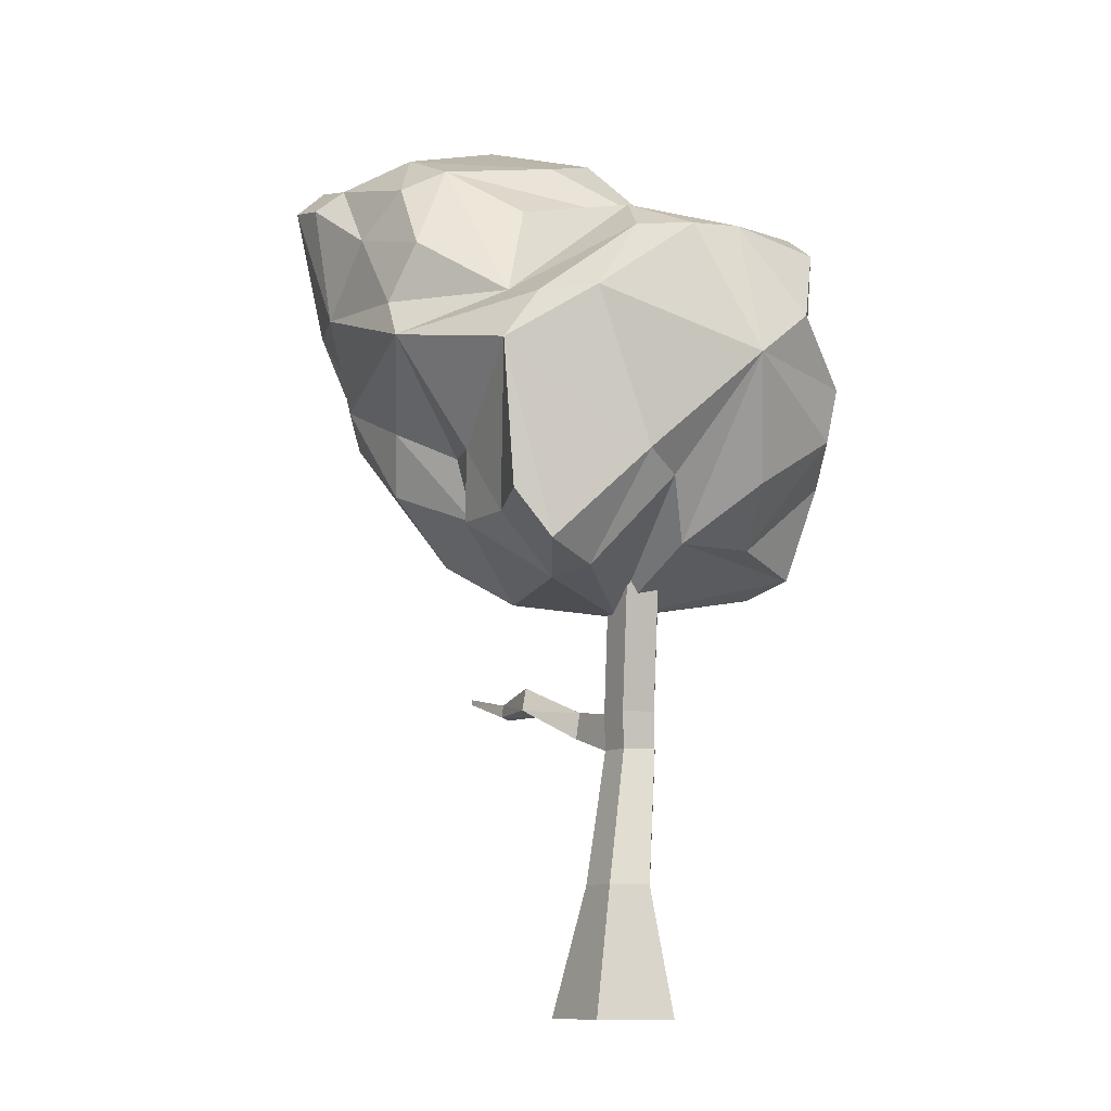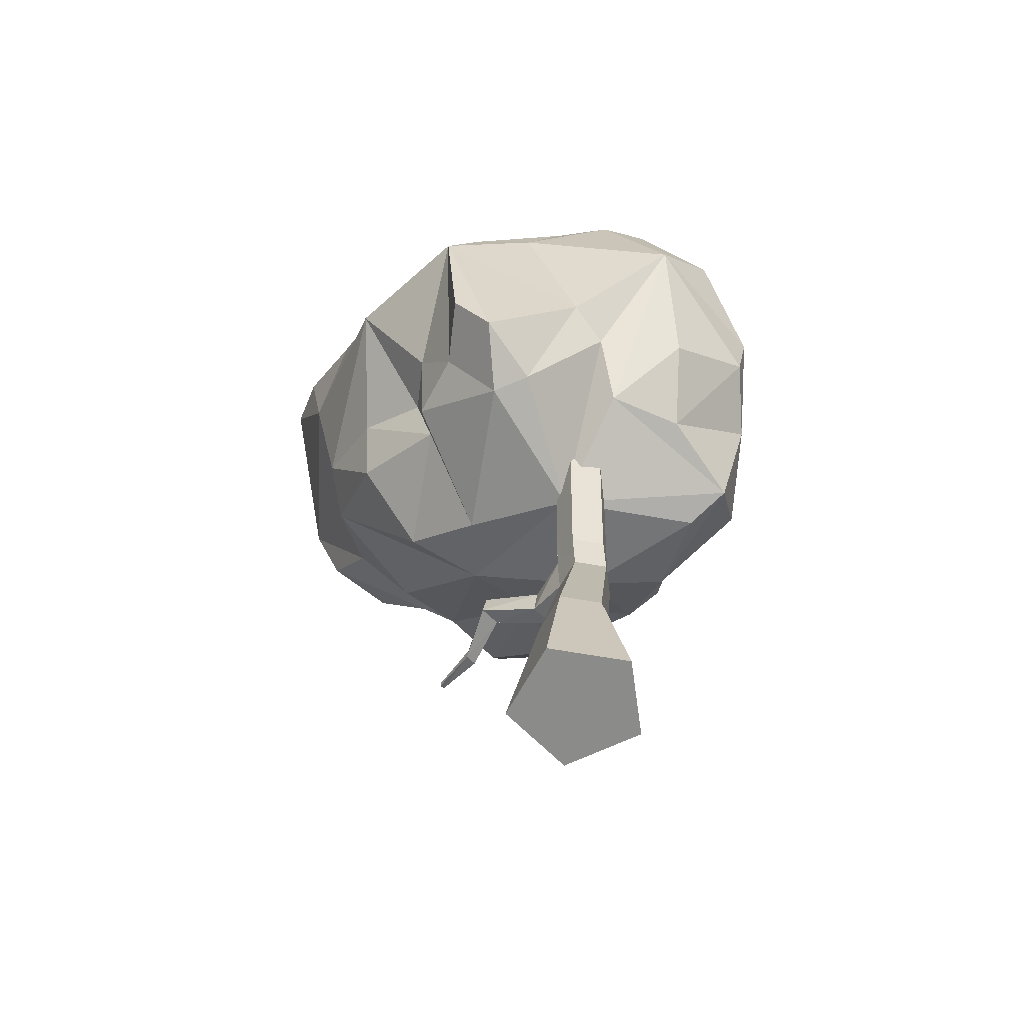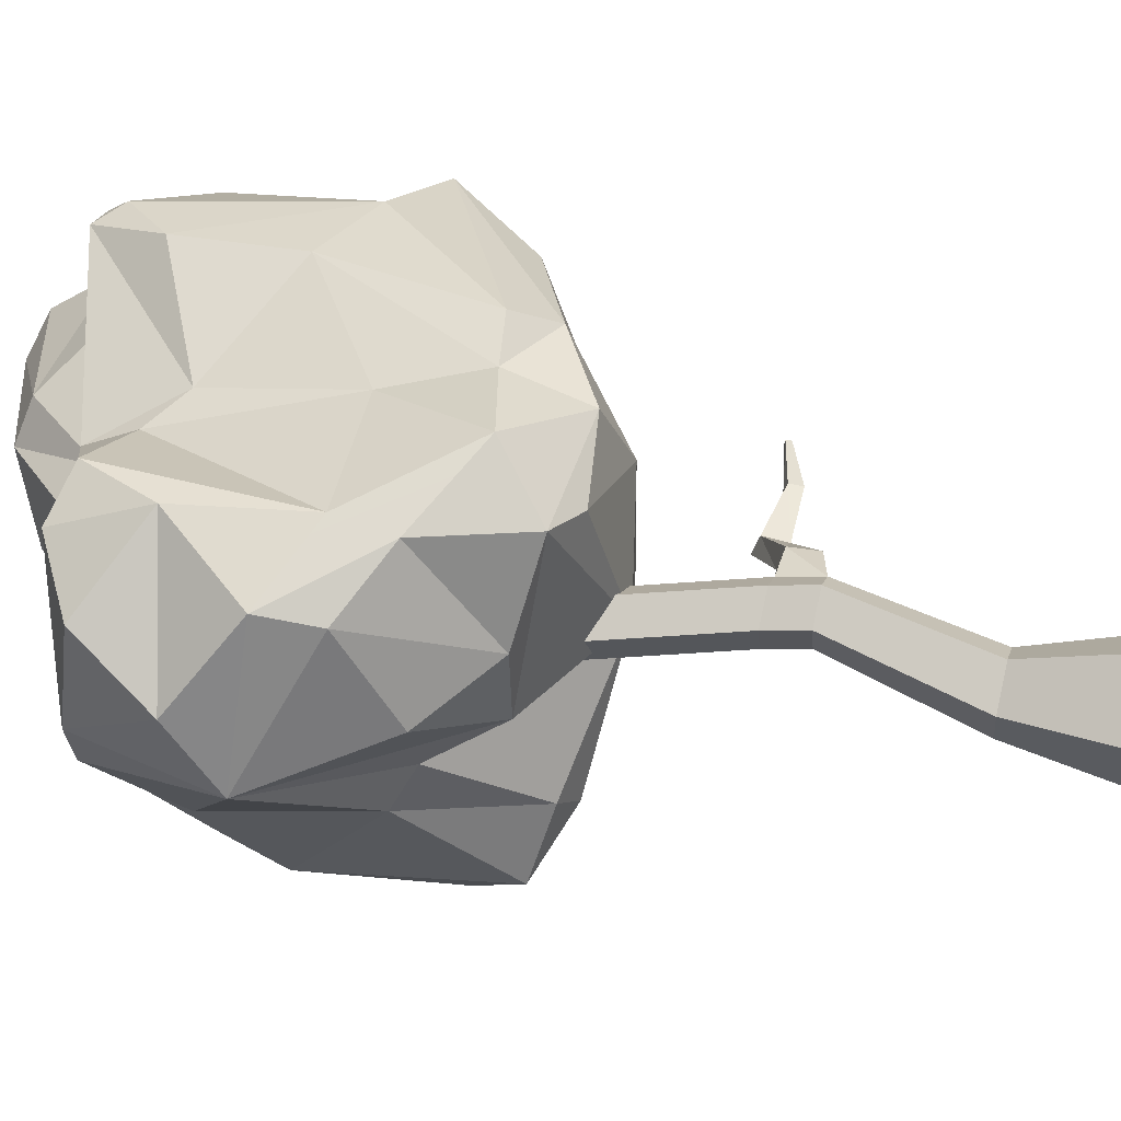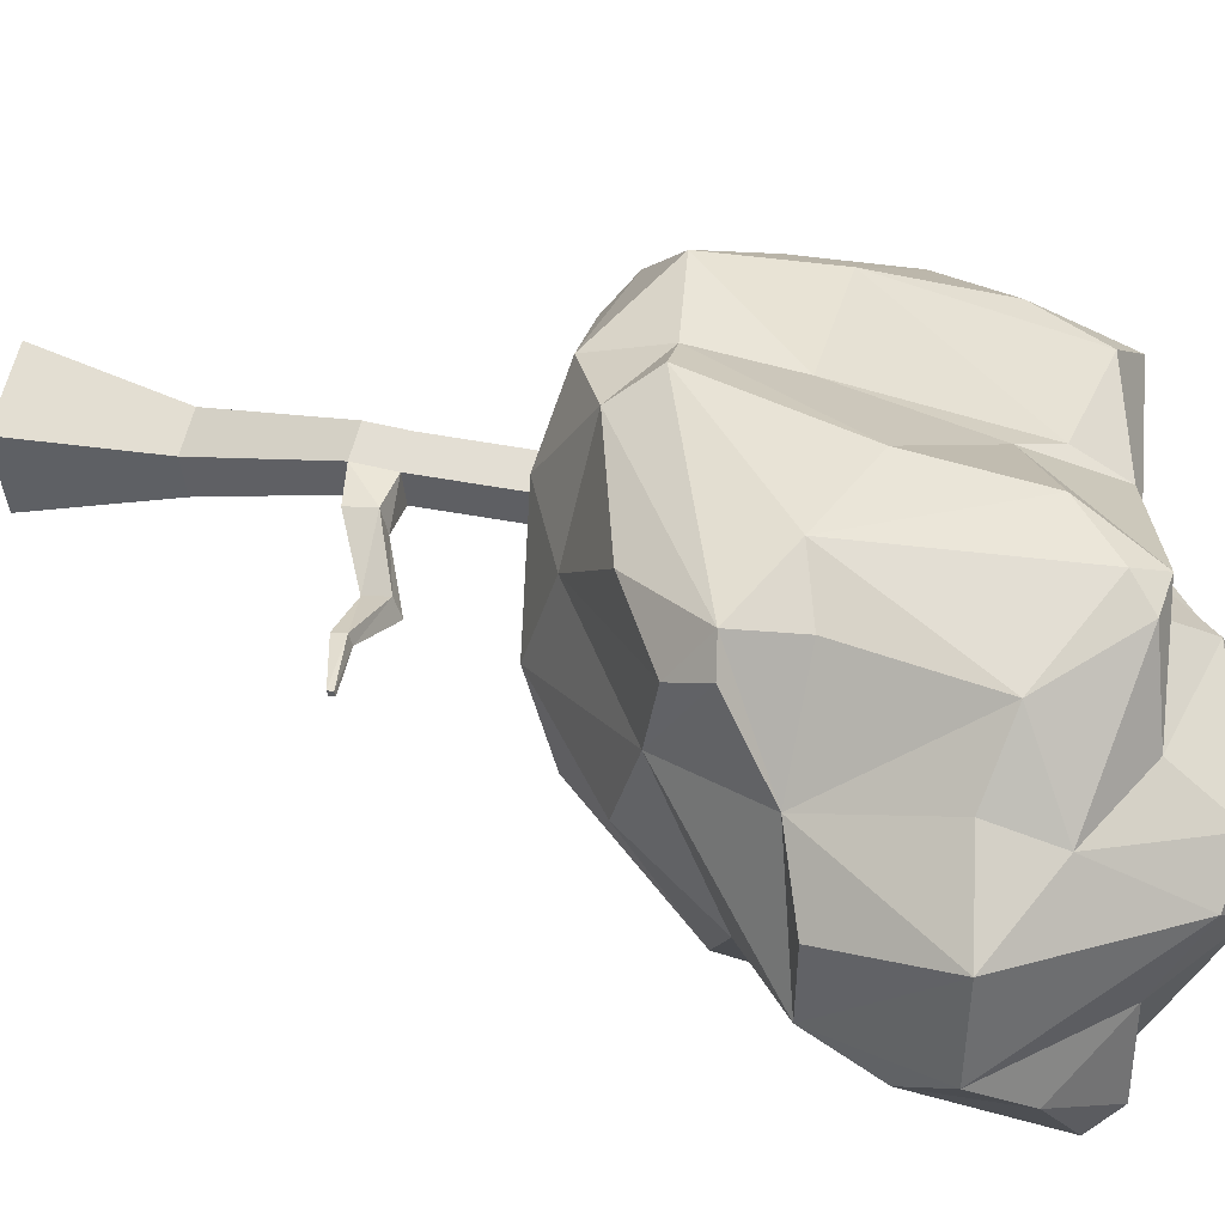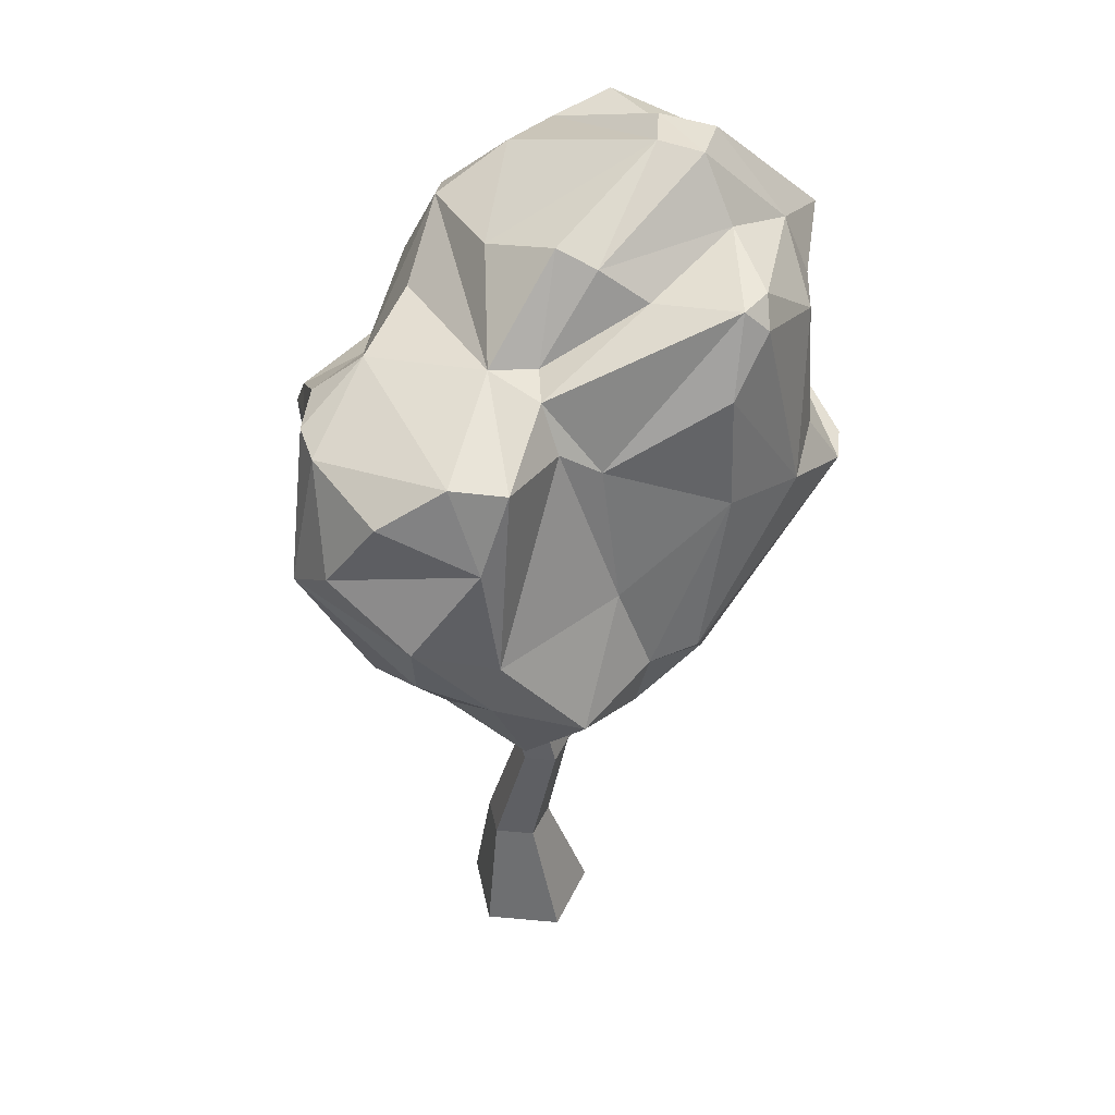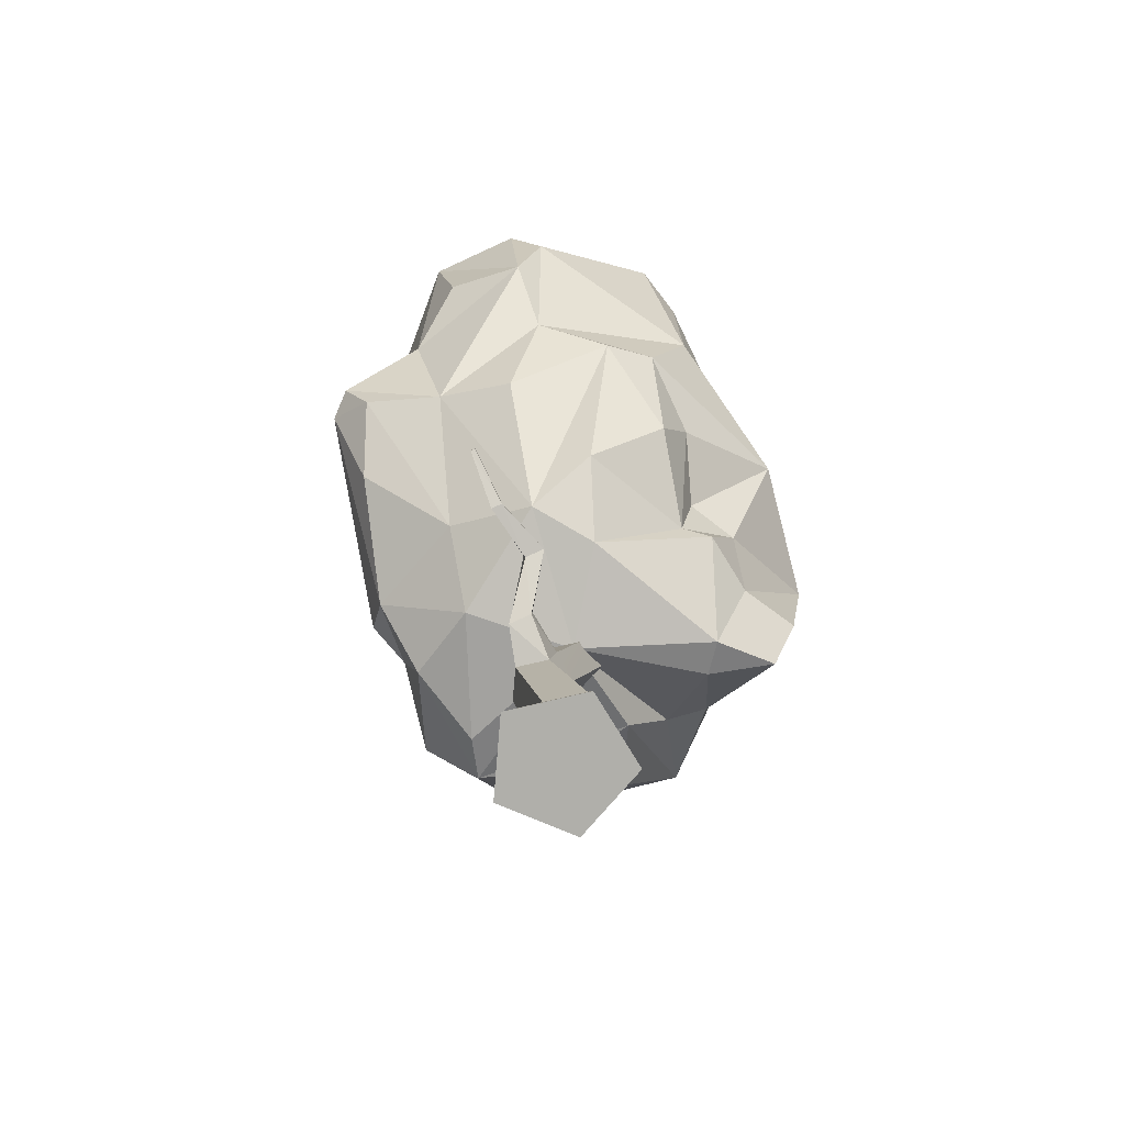
<metadata>
{"format":"obj","ext":"obj","renderer":"f3d","projection":"perspective","resolution":1024,"background":"white","views":[{"elev":-10.5,"azim":-124.0,"up":"+Y"},{"elev":-63.7,"azim":-118.7,"up":"+Y"},{"elev":46.8,"azim":-75.0,"up":"+Z"},{"elev":30.3,"azim":109.2,"up":"+Z"},{"elev":44.9,"azim":-30.5,"up":"+Y"},{"elev":-78.0,"azim":120.6,"up":"+Y"}]}
</metadata>
<code>
o SM_Env_Tree_05
v -76.91 -292.5 34.71
v -64.33 -211.8 26
v -61.29 -292.5 -11.57
v -56.2 -211.8 1.917
v -37.73 -292.5 63.86
v -43.94 -211.8 41.17
v 2.108 -292.5 35.6
v -23.21 -211.8 26.47
v -12.46 -292.5 -11.01
v -30.79 -211.8 2.205
v -37.26 -292.5 22.32
v -73.48 7.673 5.314
v -79.97 7.673 24.56
v -63.48 7.673 19.41
v -63.67 7.673 36.69
v -47.1 7.673 24.94
v -53.16 7.673 5.545
v -43.2 -126.9 22.35
v -49.7 -126.9 41.6
v -33.4 -126.9 53.73
v -16.83 -126.9 41.98
v -22.89 -126.9 22.58
v -53.15 -103.8 38.55
v -46.66 -103.8 19.3
v -36.85 -103.8 50.68
v -20.28 -103.8 38.93
v 102.1 -87.47 2.838
v 101.6 -87.03 0.0942
v 101.7 -84.23 2.869
v 101.2 -83.78 0.125
v -26.34 -103.8 19.53
v 6.294 -120.6 32.83
v 4.122 -117.5 18.73
v 1.58 -100.8 19.85
v 3.753 -103.9 33.95
v 32.46 -101.6 6.373
v 30.53 -97.88 -5.377
v 29.57 -83.59 -3.275
v 31.5 -87.3 8.475
v 67.14 -92.52 9.368
v 66.06 -90.88 2.854
v 66.75 -98.71 2.135
v 67.84 -100.4 8.649
v -116.4 -8.584 64.25
v -91.09 -18.75 116.6
v -115.5 37.6 122.1
v -64.49 10.96 141.7
v -64.2 -29.03 105
v -11.12 -20.46 113.2
v -110.2 70.98 123.1
v -24.85 77.94 112.8
v -152.7 58.08 99.99
v -157.3 90.93 104.7
v -117.2 143.4 116.2
v 34.55 7.021 115.8
v -9.906 25.02 125.9
v 145.7 91.65 91.36
v 20.03 29.9 132.1
v 100.2 111.3 110.1
v 43.98 127.7 123
v -26.46 161.8 94.92
v 45.43 198.7 116.4
v 75.16 229.1 104.9
v 126.7 124 84.13
v 127.5 203.2 73.13
v 155.2 120.8 22.2
v 82.79 243.1 89.99
v 143.3 229.2 21.2
v 61.64 243.8 98.54
v -52.45 207.8 71.37
v 93.8 251.1 37.73
v 26.38 236.1 57.44
v -94.95 188.1 110
v -49.96 179.4 86.66
v -38.99 208 45.82
v -65.92 210.8 35.01
v -124.8 195 95.12
v 2.855 256.7 39.52
v -11.8 263.3 17.82
v 91.14 286 9.98
v 69.03 292.5 -6.408
v -33.03 246.7 -25.32
v 115 281.5 -13.8
v 87.18 288.8 -33.32
v 112.2 254.5 -63.03
v 183.2 201.2 -66.13
v 106.7 252.4 -117
v 68.4 241.7 -122.4
v 23.5 254.1 -98.35
v -63.27 200.9 -66.77
v -114.5 199.2 -23.69
v -25.14 231.8 -100.6
v -9.103 219.8 -123.5
v -83.8 141.1 -90.76
v -34.91 178.2 -126.8
v 21.6 192.9 -133.9
v -15.38 142.8 -135.2
v -36.57 116.2 -141.7
v -123.3 130.4 -95.03
v -142.3 176.7 -37.1
v -138.3 136.1 -62.32
v 76.93 227.4 -138.6
v 110.8 235.8 -134.4
v 169.4 171.4 -82.8
v 61.85 149.5 -134.1
v 129.8 94.82 -58.25
v 72.81 93.34 -112.5
v 21.18 70.02 -107.6
v -19.31 48.83 -86.78
v -21.46 9.542 -76.04
v -51.55 47.01 -99.89
v 96.87 75.54 -91.6
v 36.9 33.05 -97.64
v 51.25 -5.883 -50.95
v -35.33 5.94 -90.24
v 7.231 -34.32 -27.4
v -119.8 99.39 -117
v -76.64 5.909 -90.96
v -114.3 11.93 -106.2
v -122.6 -16.89 -84.7
v -87.28 -32.99 -61.32
v -104.3 -26.24 -45.32
v -42.62 -44.48 17.21
v -131.8 28.72 -2.373
v -112.3 -8.459 17.12
v 45.03 -24.82 -4.597
v 9.26 -32.86 65.1
v 57.28 -3.245 49.13
v 107.6 38.18 86.16
v 145.9 69.51 63.63
v 125.7 55.85 18.59
v 157.7 95.12 75.35
v 167.7 131.5 -64.13
v 111.7 37.47 -26.99
v 178.2 135.7 -18.66
v 189 204.7 -9.861
v 151.4 226 -93
v 152.8 193.7 34.78
v -141.7 40.65 -27.14
v -189 95.78 20.29
v -154.5 25.26 46.3
v -184.5 124.9 58.08
v -163.1 171.7 80.88
v -169.3 178 18.42
v -162.8 176.7 -9.963
f 1 2 3
f 3 2 4
f 5 6 1
f 1 6 2
f 7 8 5
f 5 8 6
f 7 9 8
f 8 9 10
f 9 3 10
f 10 3 4
f 1 3 11
f 5 1 11
f 7 5 11
f 9 7 11
f 3 9 11
f 12 13 14
f 13 15 14
f 15 16 14
f 16 17 14
f 17 12 14
f 4 2 18
f 18 2 19
f 2 6 19
f 19 6 20
f 8 21 6
f 6 21 20
f 10 22 8
f 8 22 21
f 4 18 10
f 10 18 22
f 19 23 18
f 18 23 24
f 20 25 19
f 19 25 23
f 21 26 20
f 20 26 25
f 27 28 29
f 29 28 30
f 22 18 31
f 31 18 24
f 26 16 25
f 25 16 15
f 25 15 23
f 23 15 13
f 23 13 24
f 24 13 12
f 31 24 17
f 17 24 12
f 26 31 16
f 16 31 17
f 21 22 32
f 32 22 33
f 22 31 33
f 33 31 34
f 31 26 34
f 34 26 35
f 26 21 35
f 35 21 32
f 32 33 36
f 36 33 37
f 33 34 37
f 37 34 38
f 35 39 34
f 34 39 38
f 32 36 35
f 35 36 39
f 40 29 41
f 41 29 30
f 42 41 28
f 28 41 30
f 43 42 27
f 27 42 28
f 43 27 40
f 40 27 29
f 38 39 41
f 41 39 40
f 38 41 37
f 37 41 42
f 37 42 36
f 36 42 43
f 39 36 40
f 40 36 43
f 44 45 46
f 45 47 46
f 45 48 49
f 45 49 47
f 46 47 50
f 47 51 50
f 52 46 53
f 46 50 53
f 53 50 54
f 49 55 56
f 49 56 47
f 55 57 58
f 56 55 58
f 57 59 58
f 58 59 60
f 58 60 56
f 47 56 51
f 56 60 51
f 51 60 61
f 60 59 62
f 62 59 63
f 61 60 62
f 59 57 64
f 59 64 65
f 64 66 65
f 59 65 63
f 63 65 67
f 67 65 68
f 61 69 70
f 61 62 69
f 62 63 69
f 69 63 67
f 69 67 71
f 70 69 72
f 72 69 71
f 54 50 73
f 50 51 74
f 74 51 61
f 73 50 74
f 73 74 70
f 74 61 70
f 70 72 75
f 70 75 76
f 54 73 77
f 73 70 76
f 73 76 77
f 75 72 78
f 72 71 78
f 76 75 79
f 79 75 78
f 78 80 81
f 78 81 79
f 79 81 82
f 71 67 68
f 71 68 80
f 78 71 80
f 80 68 83
f 80 84 81
f 80 83 84
f 83 85 84
f 83 86 85
f 85 87 88
f 81 84 88
f 81 88 89
f 84 85 88
f 76 90 91
f 76 79 82
f 76 82 92
f 90 76 92
f 82 81 89
f 82 89 92
f 89 88 93
f 92 89 93
f 91 90 94
f 90 92 94
f 92 95 94
f 92 93 95
f 93 96 95
f 94 95 97
f 94 97 98
f 94 98 99
f 100 94 99
f 100 99 101
f 88 102 96
f 93 88 96
f 88 87 102
f 102 87 103
f 103 104 105
f 102 103 105
f 102 105 96
f 105 104 106
f 105 106 107
f 95 96 97
f 97 96 105
f 105 107 98
f 97 105 98
f 98 108 109
f 98 107 108
f 109 108 110
f 111 109 110
f 107 106 112
f 107 112 113
f 113 112 114
f 108 107 113
f 108 113 110
f 113 114 110
f 111 110 115
f 115 110 116
f 101 99 117
f 99 98 117
f 117 118 119
f 117 119 120
f 117 98 111
f 117 111 118
f 98 109 111
f 118 111 115
f 118 115 121
f 118 121 120
f 119 118 120
f 120 121 122
f 122 121 123
f 115 116 121
f 122 123 124
f 124 123 125
f 110 114 116
f 116 114 126
f 121 116 123
f 116 126 123
f 123 127 48
f 123 126 127
f 48 127 49
f 126 128 127
f 127 128 55
f 127 55 49
f 125 123 45
f 125 45 44
f 123 48 45
f 55 128 129
f 129 128 130
f 55 129 57
f 128 131 130
f 130 131 132
f 66 131 133
f 132 131 66
f 129 130 57
f 57 130 132
f 57 132 66
f 128 126 131
f 131 126 134
f 126 114 112
f 126 112 134
f 134 112 106
f 134 106 131
f 131 106 133
f 133 104 86
f 135 133 136
f 133 86 136
f 133 106 104
f 86 104 137
f 86 137 85
f 104 103 137
f 137 103 87
f 137 87 85
f 57 66 64
f 66 138 65
f 66 135 136
f 66 133 135
f 66 136 138
f 136 86 83
f 138 136 68
f 68 136 83
f 65 138 68
f 120 122 139
f 124 125 140
f 122 124 139
f 139 124 140
f 139 101 117
f 120 139 117
f 125 44 141
f 125 141 140
f 44 46 52
f 44 52 141
f 141 52 140
f 52 53 140
f 140 53 142
f 142 143 144
f 140 142 144
f 53 54 142
f 142 54 143
f 143 54 77
f 144 143 77
f 101 139 140
f 101 145 100
f 145 140 144
f 140 145 101
f 145 144 91
f 144 77 91
f 91 77 76
f 100 145 91
f 94 100 91

</code>
